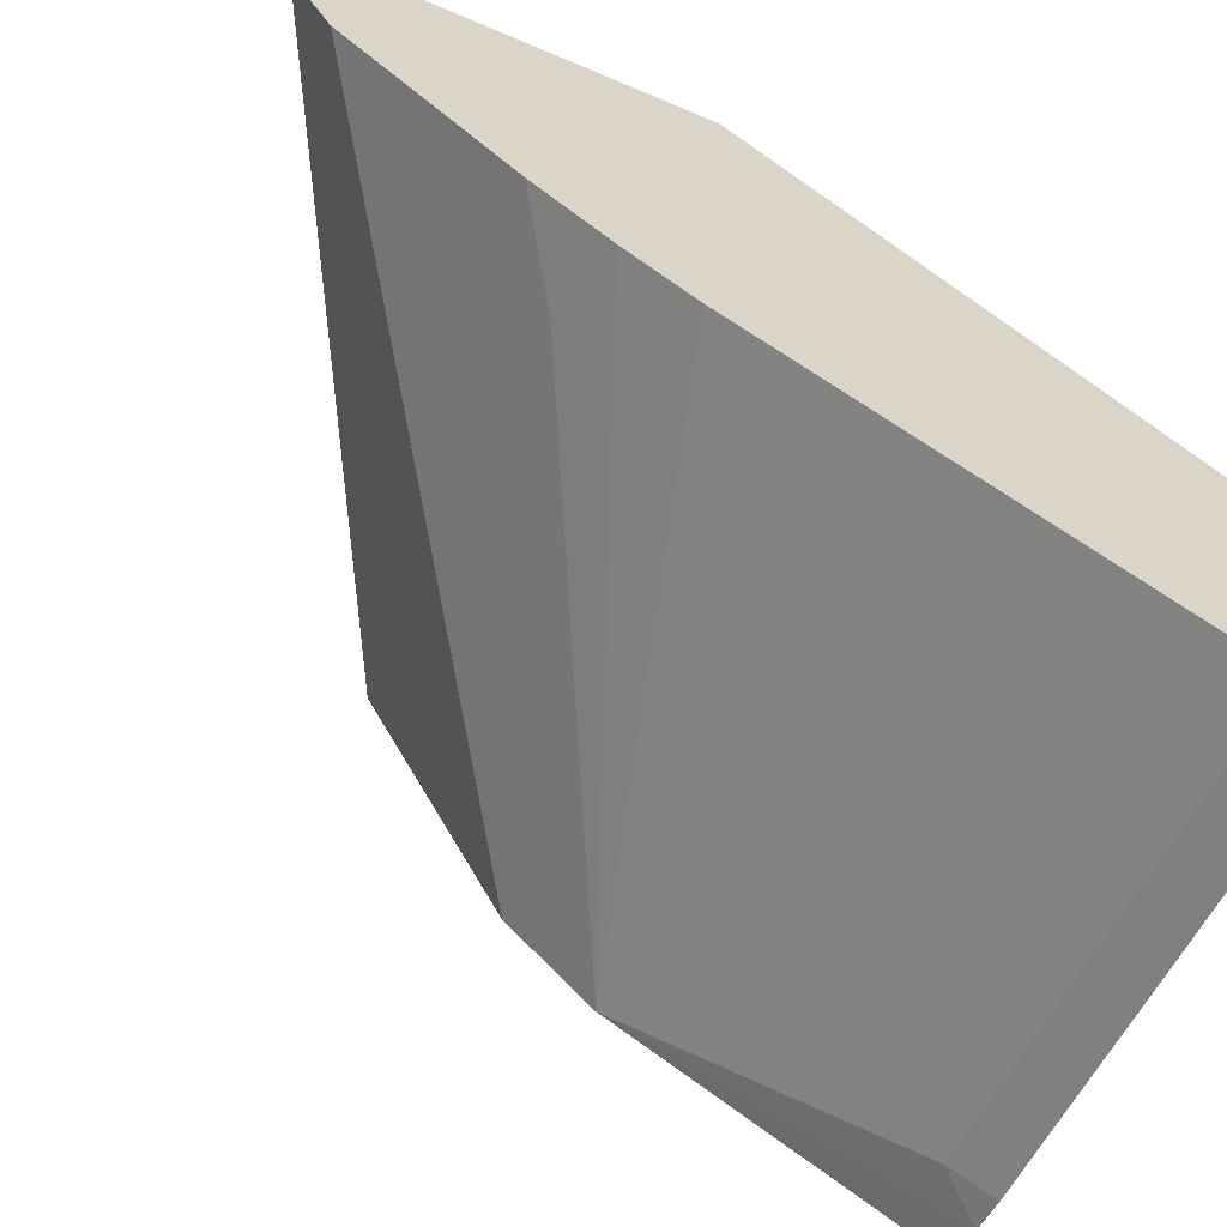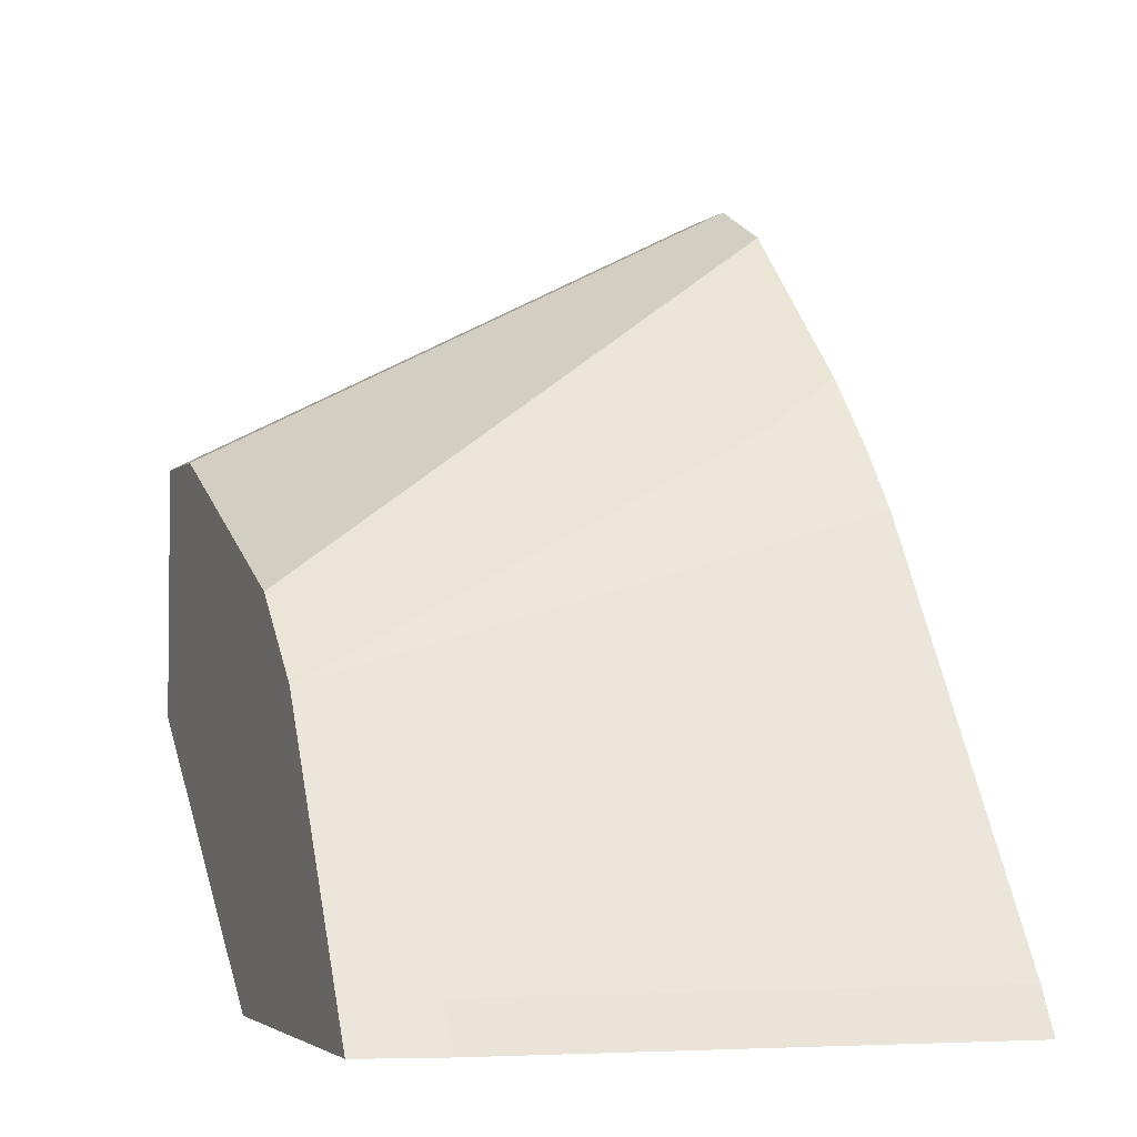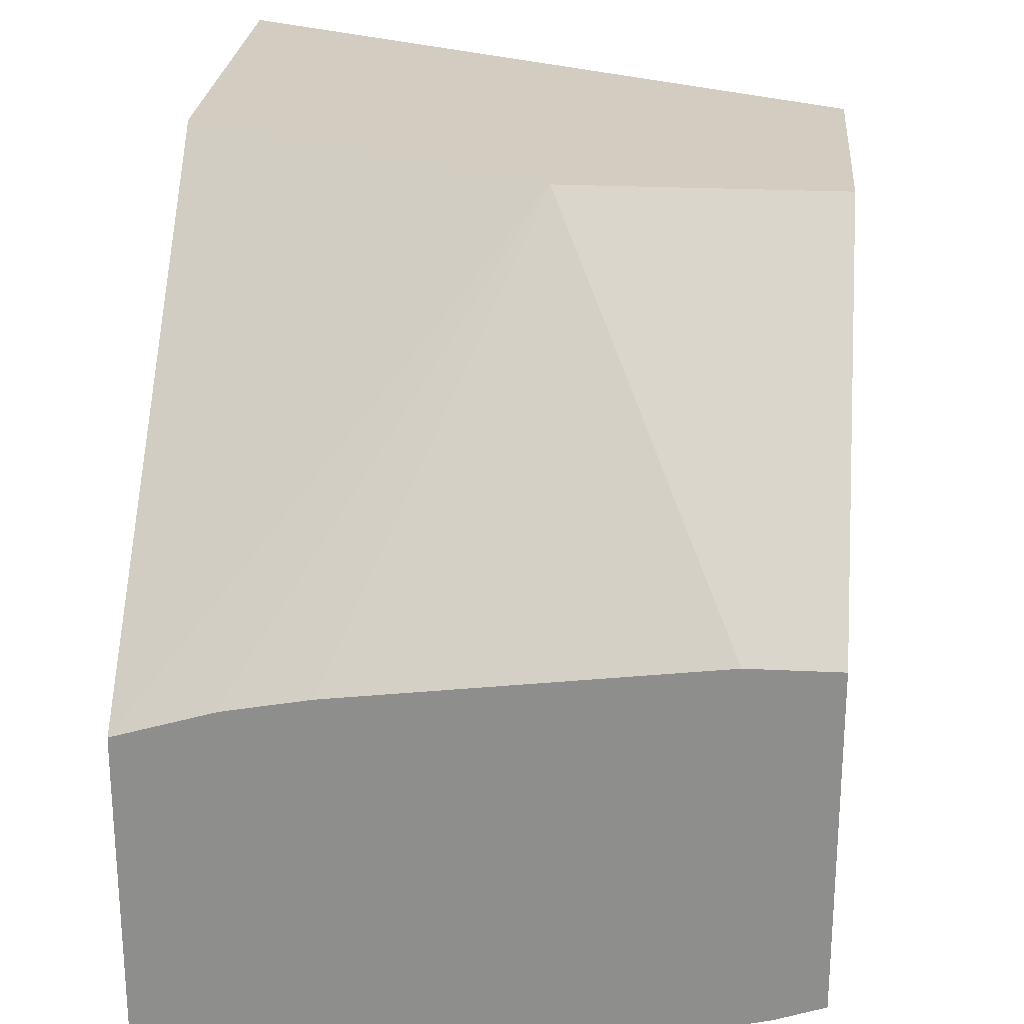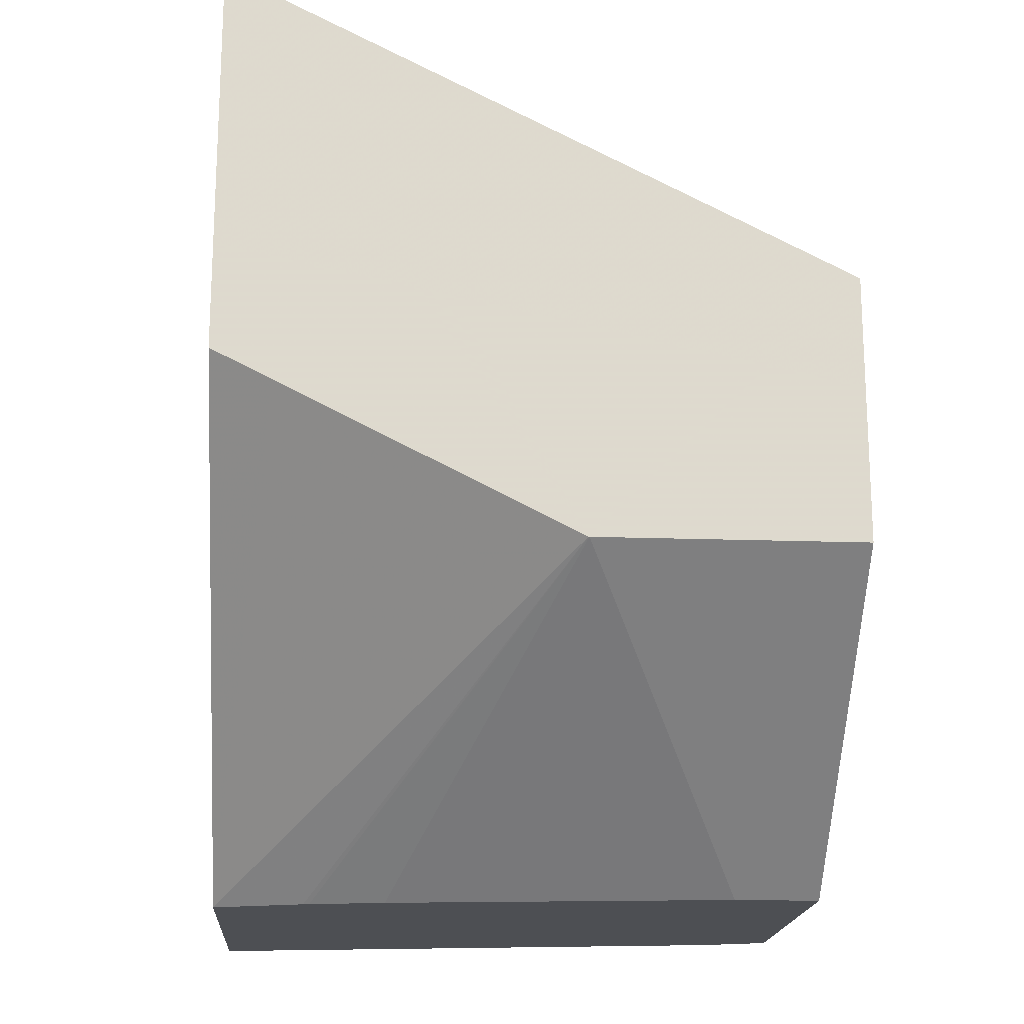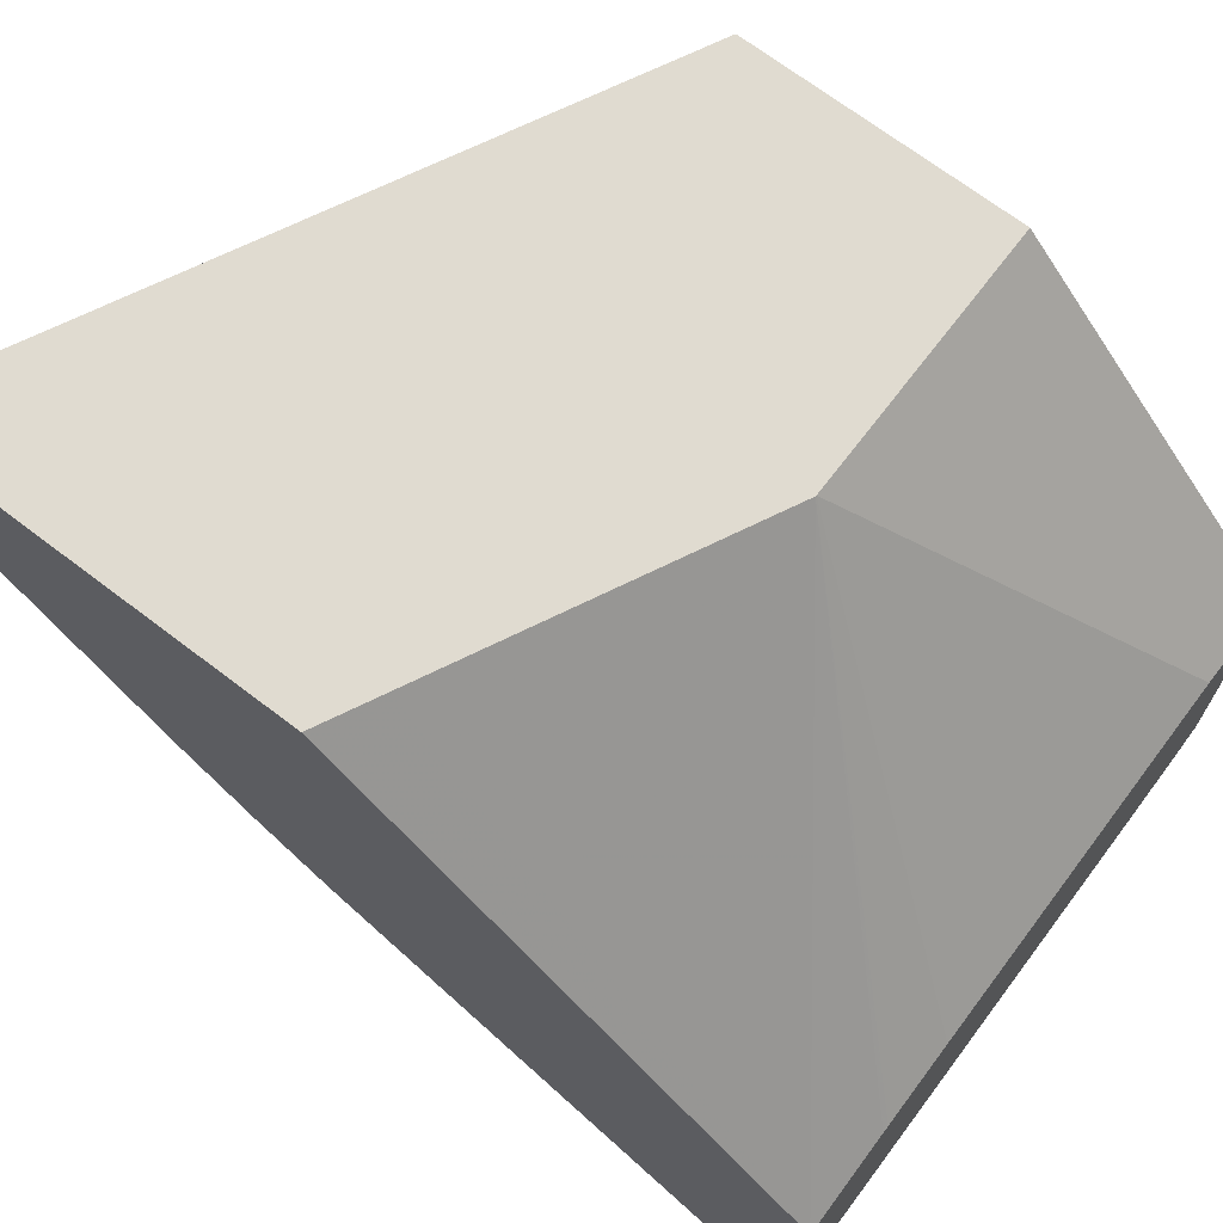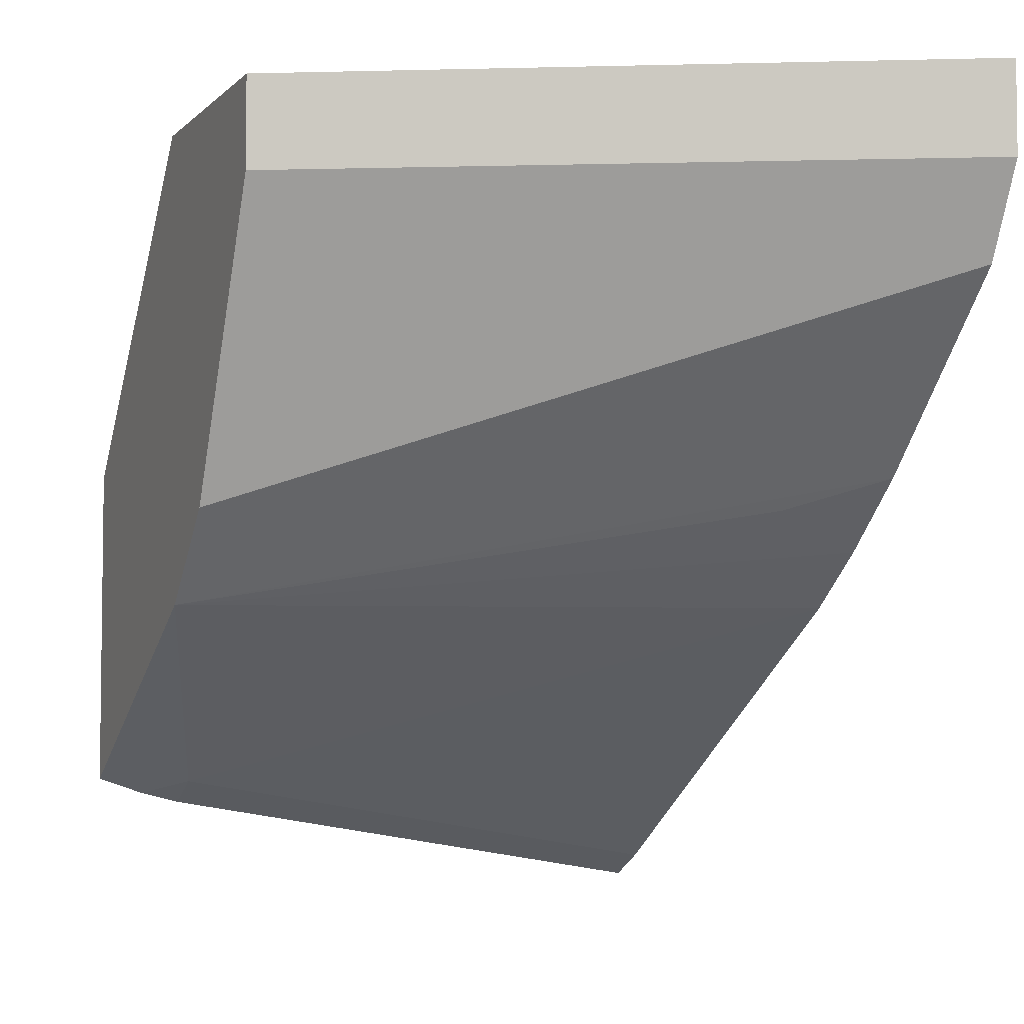
<metadata>
{"format":"obj","ext":"obj","renderer":"f3d","projection":"perspective","resolution":1024,"background":"white","views":[{"elev":-63.2,"azim":66.7,"up":"+Y"},{"elev":-3.2,"azim":-22.1,"up":"+Z"},{"elev":24.4,"azim":-175.4,"up":"+Y"},{"elev":-18.0,"azim":176.1,"up":"+Z"},{"elev":69.9,"azim":127.3,"up":"+Y"},{"elev":-4.9,"azim":-22.1,"up":"+Y"}]}
</metadata>
<code>
v 0.2845 0.01643 -0.5768
v 0.2846 0.0192 -0.5768
v 0.2846 0.02707 -0.5554
v 0.04065 0.05706 -0.5768
v 0.2846 0.1671 -0.5768
v 0.2845 0.02711 -0.5554
v 0.04065 0.06775 -0.5554
v 0.2846 0.149 -0.3523
v 0.0223 0.06165 -0.5768
v 0.2845 0.179 -0.5768
v 0.2846 0.1897 -0.5554
v 0.2845 0.149 -0.3522
v 0.0009219 0.149 -0.4335
v 0.2846 0.1728 -0.32
v 0.0009219 0.06898 -0.5768
v 0.2416 0.1919 -0.5768
v 0.1224 0.3661 -0.4469
v 0.2573 0.3661 -0.3794
v 0.2844 0.3661 -0.3659
v 0.2846 0.3661 -0.3658
v 0.2438 0.1897 -0.3116
v 0.2846 0.2031 -0.2845
v 0.0009219 0.1897 -0.3928
v 0.0009219 0.2196 -0.5768
v 0.2387 0.1926 -0.5768
v 0.1219 0.3661 -0.447
v 0.2846 0.3661 -0.1828
v 0.2846 0.2844 -0.2032
v 0.0009219 0.1903 -0.3925
v 0.04065 0.2196 -0.5768
v 0.0009219 0.3661 -0.447
v 0.2032 0.1992 -0.5768
v 0.2709 0.3661 -0.1897
v 0.2846 0.3251 -0.1828
v 0.2709 0.3251 -0.1897
v 0.0009219 0.2715 -0.3519
v 0.0009219 0.3661 -0.3251
v 0.0009219 0.3251 -0.3251
f 13 37 31
f 17 25 26
f 16 25 17
f 14 22 21
f 13 24 15
f 13 31 24
f 13 38 37
f 12 14 13
f 13 29 36
f 13 23 29
f 13 28 23
f 13 22 28
f 13 21 22
f 13 14 21
f 17 26 31
f 13 36 38
f 17 31 37
f 25 32 26
f 17 33 27
f 35 38 36
f 33 38 35
f 33 37 38
f 28 36 29
f 28 35 36
f 28 34 35
f 27 35 34
f 27 33 35
f 26 32 30
f 24 26 30
f 24 31 26
f 23 28 29
f 17 19 18
f 17 20 19
f 17 27 20
f 17 37 33
f 10 20 11
f 3 12 6
f 10 18 19
f 2 20 27
f 2 11 20
f 2 5 11
f 1 5 2
f 1 10 5
f 1 16 10
f 1 25 16
f 1 32 25
f 1 30 32
f 1 15 24
f 1 9 15
f 1 4 9
f 1 3 4
f 1 2 3
f 10 19 20
f 2 27 34
f 2 34 28
f 1 24 30
f 2 22 14
f 10 17 18
f 2 28 22
f 10 16 17
f 9 13 15
f 7 13 9
f 7 12 13
f 6 12 7
f 8 14 12
f 4 7 9
f 2 14 8
f 3 8 12
f 3 7 4
f 3 6 7
f 5 10 11
f 2 8 3

</code>
